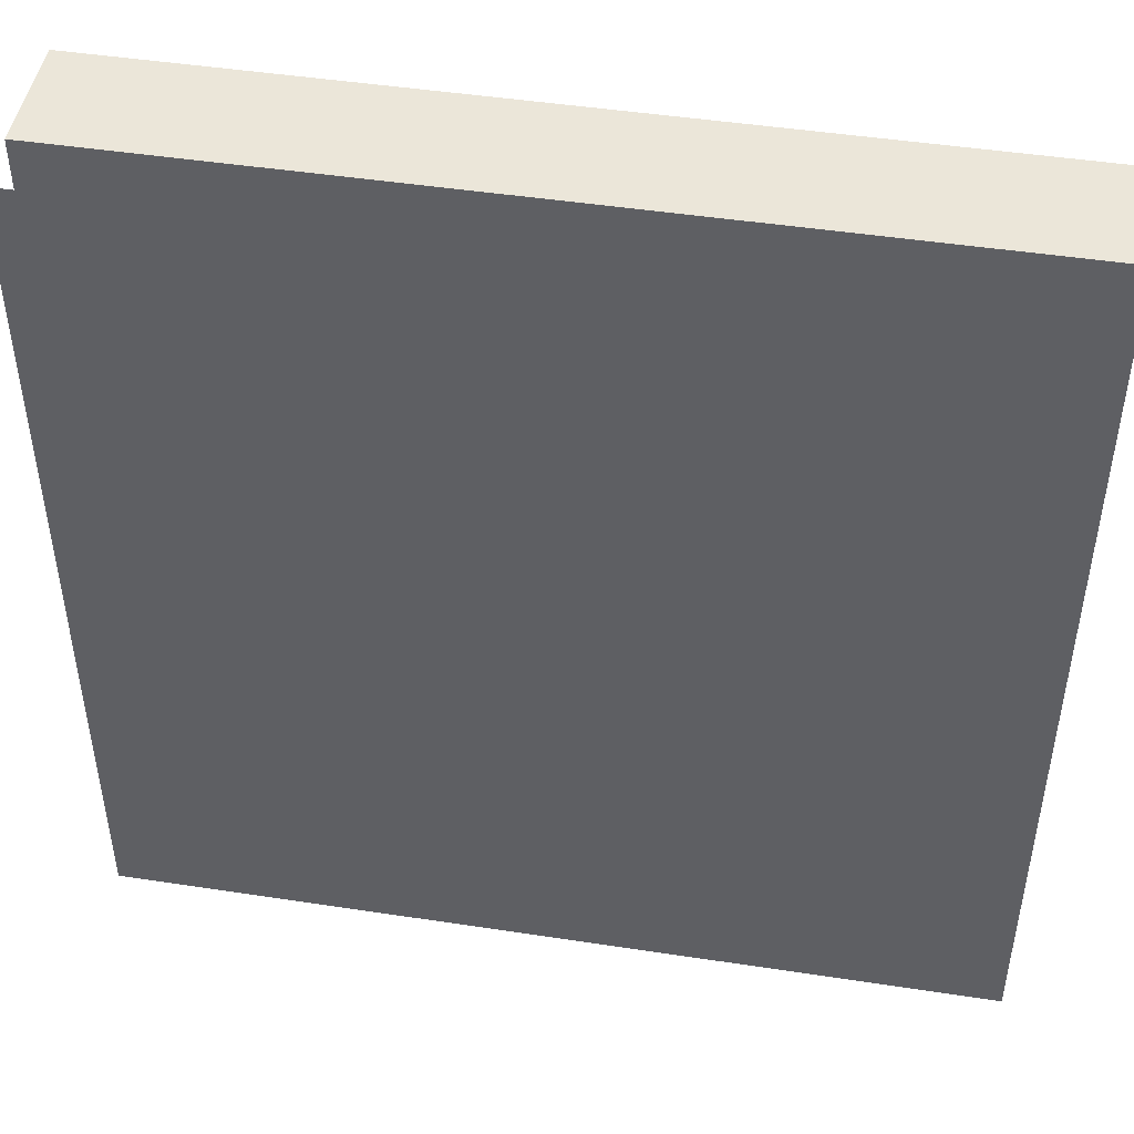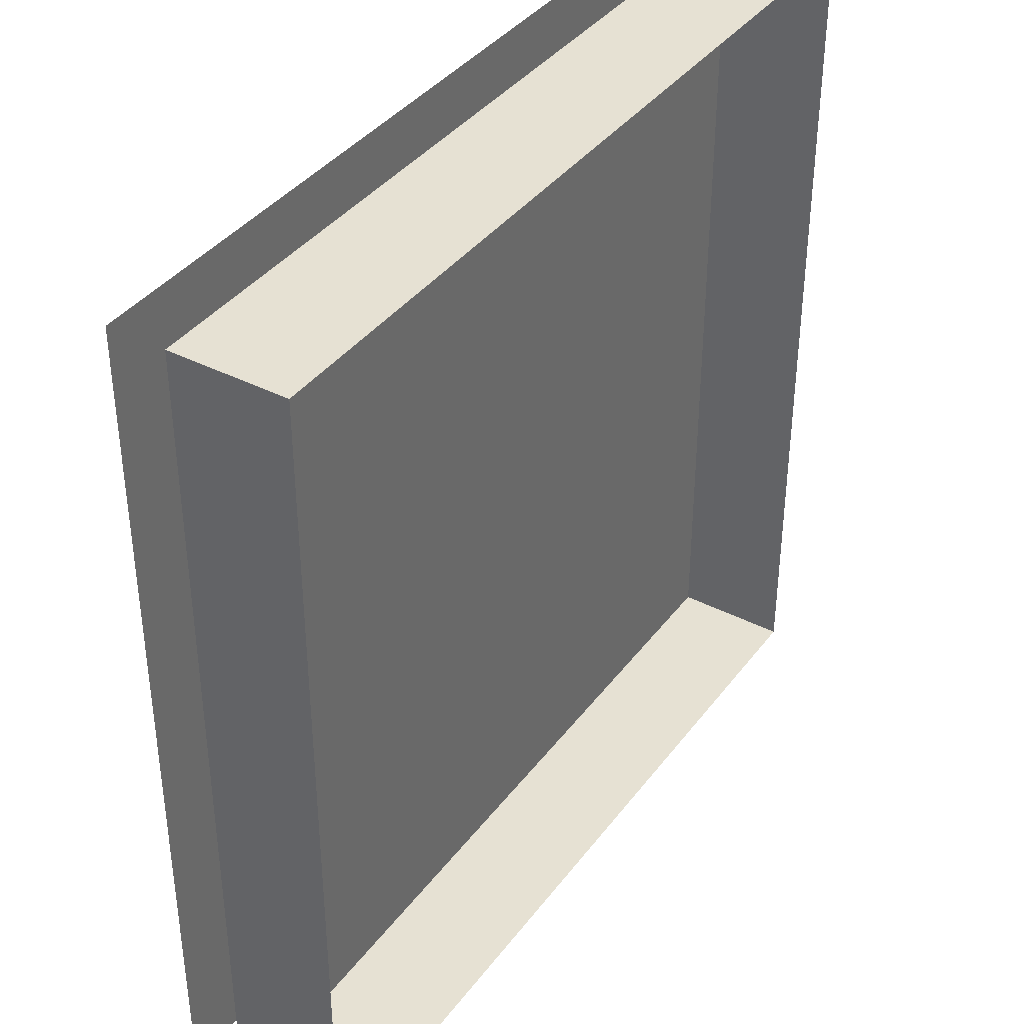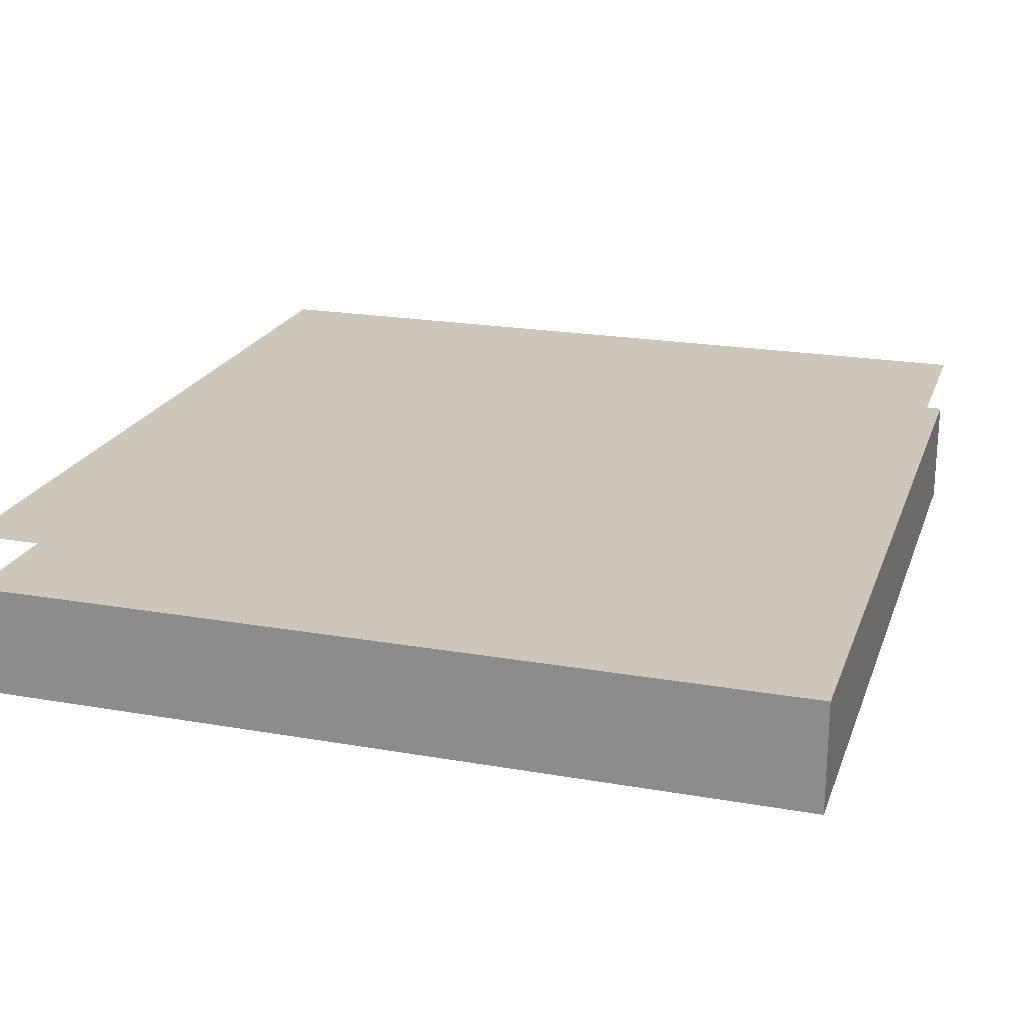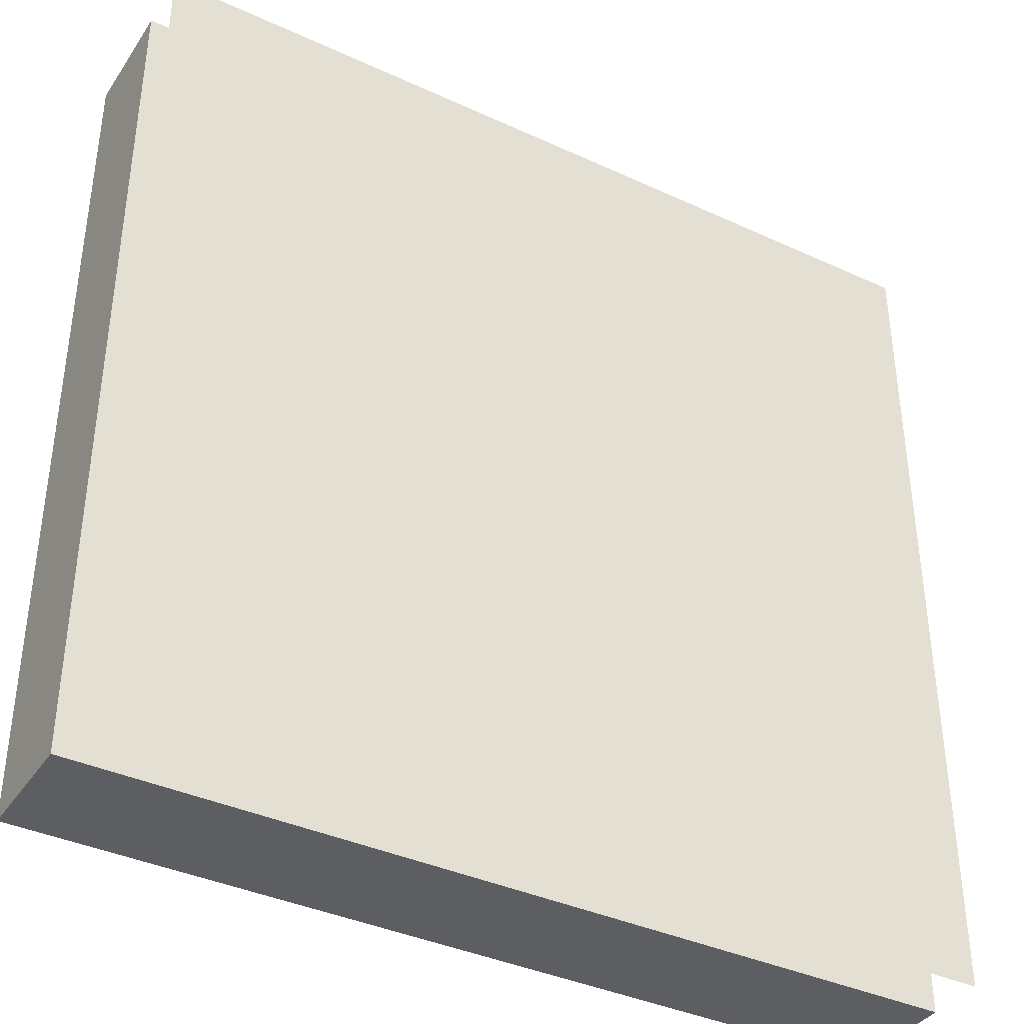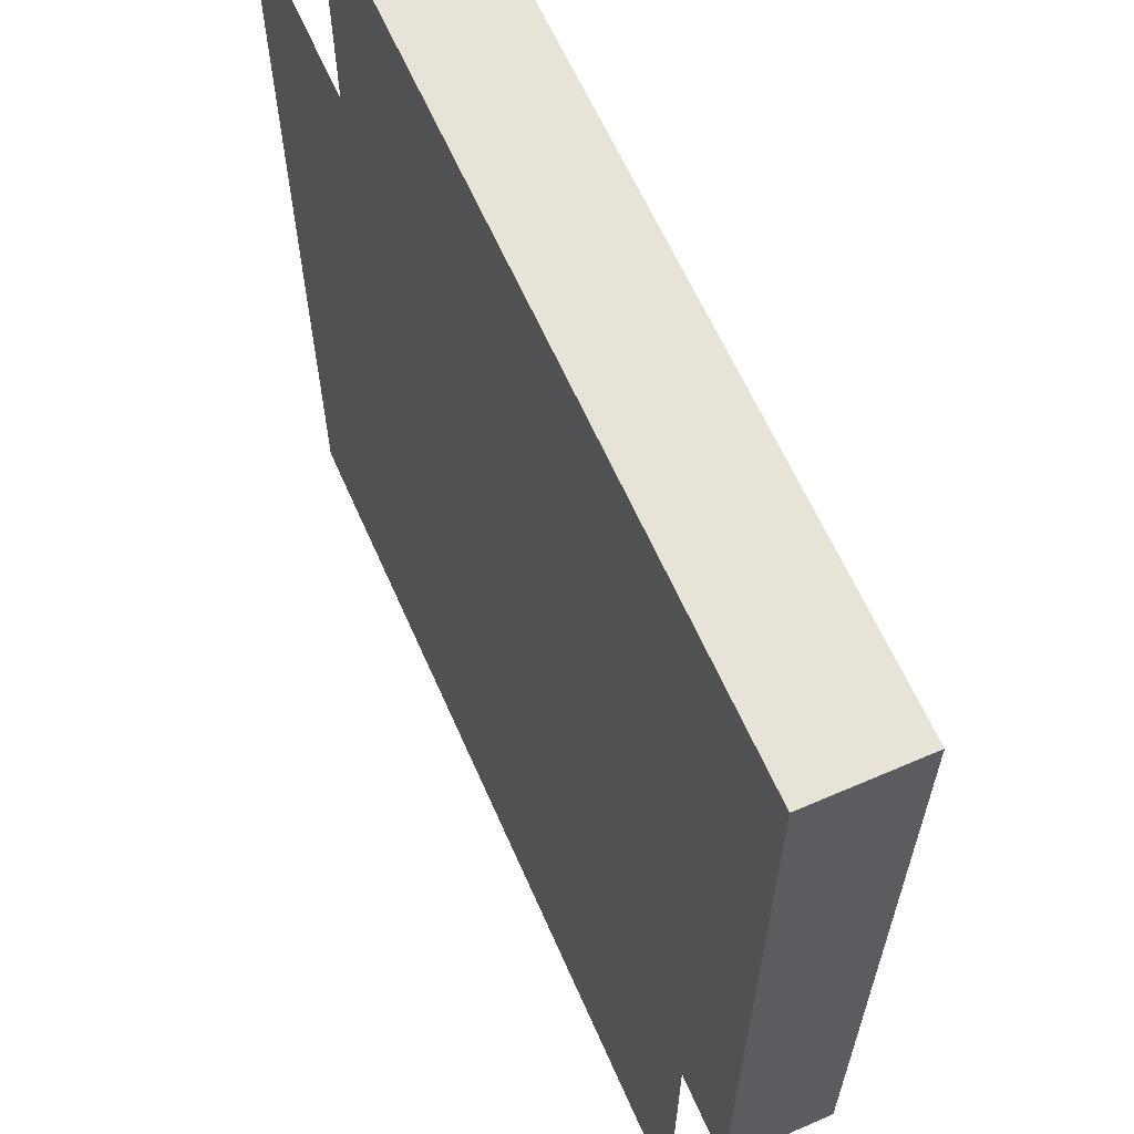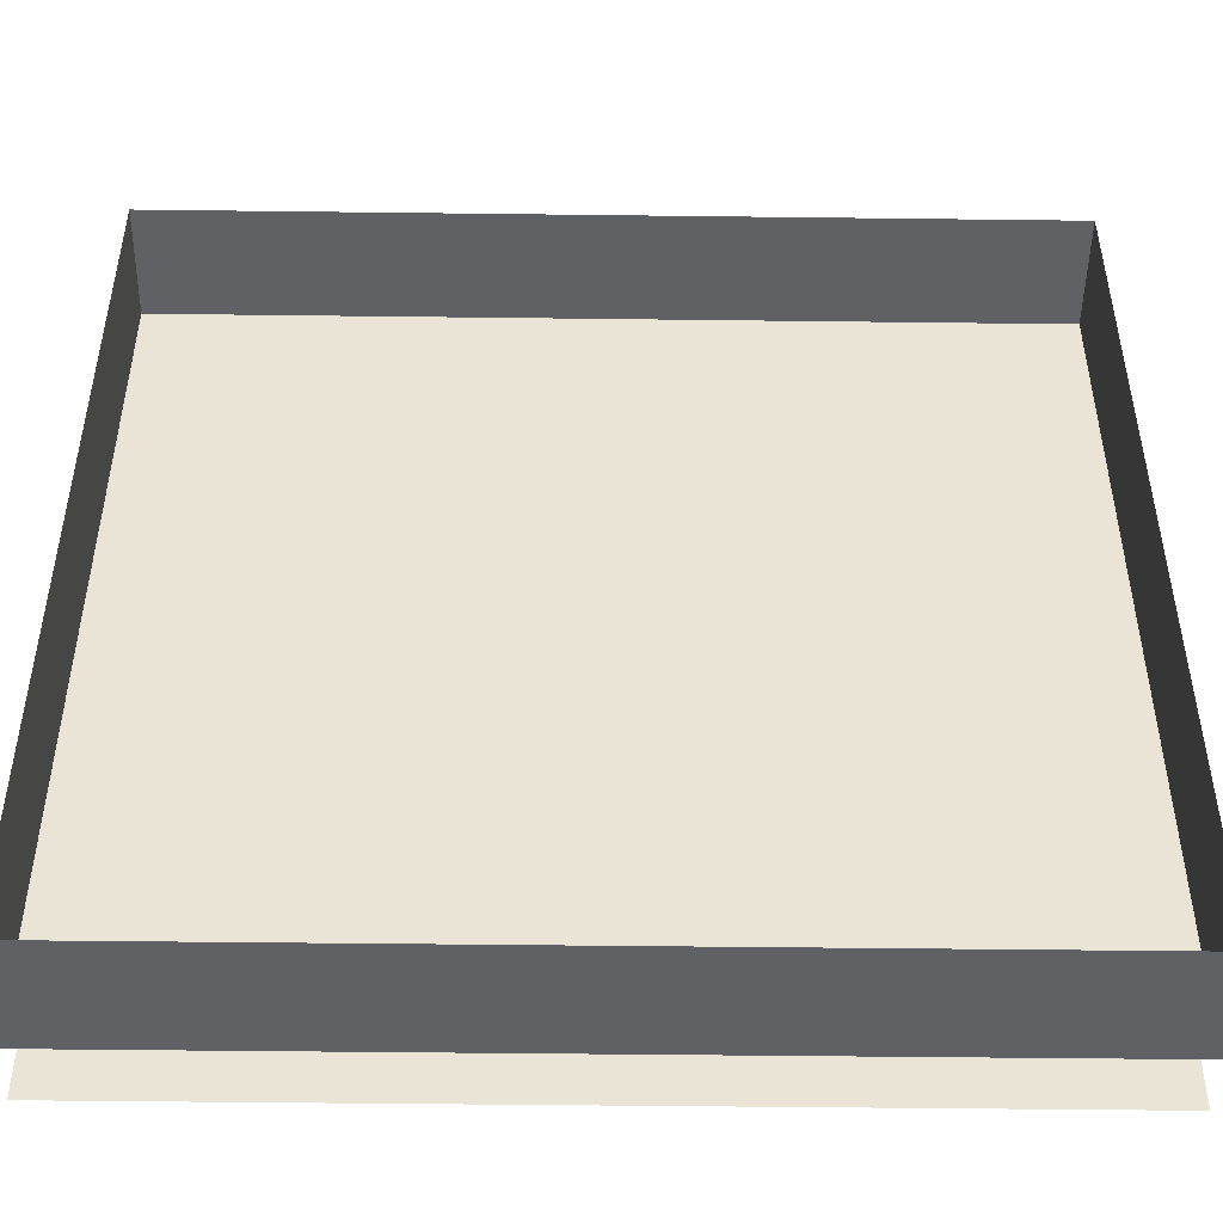
<metadata>
{"format":"obj","ext":"obj","renderer":"f3d","projection":"perspective","resolution":1024,"background":"white","views":[{"elev":47.0,"azim":-170.2,"up":"+Z"},{"elev":38.6,"azim":-57.2,"up":"+Z"},{"elev":21.3,"azim":17.2,"up":"+Y"},{"elev":-38.4,"azim":149.8,"up":"+Z"},{"elev":62.6,"azim":-113.7,"up":"+Z"},{"elev":-47.7,"azim":-0.8,"up":"+Z"}]}
</metadata>
<code>
g tile-water
v 15 1.49e-06 -15
v 15 -1.49e-06 15
v -15 -1.49e-06 15
v -15 1.49e-06 -15
v -15 -2 15
v -15 -6 15
v -15 -6 -15
v -15 -2 -15
v 15 -2 -15
v -15 -2 -15
v -15 -6 -15
v 15 -6 -15
v 15 -2 15
v 15 -6 15
v -15 -6 15
v -15 -2 15
v 15 -2 -15
v 15 -6 -15
v 15 -6 15
v 15 -2 15
v 15 -2 15
v -15 -2 15
v -15 -2 -15
v 15 -2 -15
f 2 1 3
f 3 1 4
f 6 5 7
f 7 5 8
f 10 9 11
f 11 9 12
f 14 13 15
f 15 13 16
f 18 17 19
f 19 17 20
f 22 21 23
f 23 21 24

</code>
